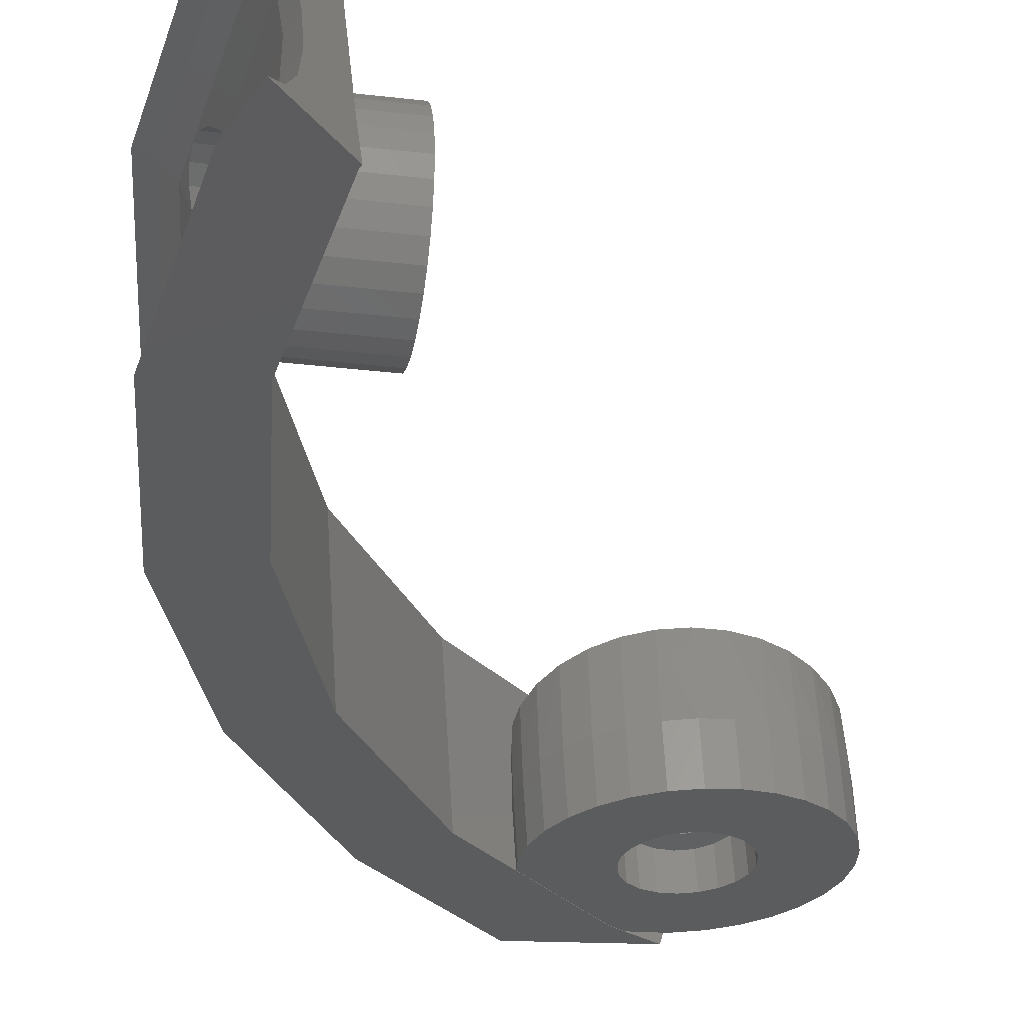
<metadata>
{"format":"stl","ext":"stl","renderer":"f3d","projection":"perspective","resolution":1024,"background":"white","views":[{"elev":-29.8,"azim":3.1,"up":"+Z"}]}
</metadata>
<code>
# stl→obj: 404 verts, 816 faces
v -41.54 -14.2 19.77
v -43.44 -14.62 20.42
v -46.73 14.46 20.43
v -34.2 -42.39 20.77
v -25.95 -35.72 21.29
v -31.43 -47.1 20.89
v -33.7 -12.47 21
v -36.74 14.54 21.01
v -34.12 41.59 21.35
v -25.94 67.5 22
v -18.7 99.18 22.64
v -12.56 91.13 22.94
v -1.714 103.4 23.66
v -20.68 96.95 22.51
v -35.09 71.5 21.5
v -43.9 43.59 20.79
v -32.41 -41.59 20.11
v -39.83 -13.84 17.7
v -44.77 14.48 19.78
v -30.81 -40.9 18.04
v -41.99 43.21 20.14
v -33.3 70.74 20.83
v -19.08 95.84 21.83
v -16.15 99.64 22.16
v -19.27 93.73 3.299
v -6.635 96.65 3.292
v -19.53 93.65 3.211
v -16.87 94.92 5.609
v -16.86 94.93 5.618
v -16.79 94.98 5.757
v -14.26 96.47 9.032
v -14.09 96.62 9.459
v -12.67 97.92 12.97
v -12.61 98.13 13.69
v -12.38 99.05 16.82
v -12.61 99.19 17.53
v -13.42 99.68 20.02
v -13.89 99.69 20.45
v -15.64 99.73 22.06
v -21.9 92.87 2.377
v -12.1 91.19 15.02
v -8.921 94.12 4.088
v -6.587 97.32 13.75
v -9.027 94 3.967
v -10.02 92.83 3.108
v -11.4 91.27 2.978
v -11.4 91.27 3.017
v -19.98 77.03 11.96
v -24.78 67.63 2.036
v -19.53 76.91 2.445
v -19.94 76.86 9.433
v -20.01 77.28 15.27
v -19.92 77.72 18.06
v -32.96 41.72 1.381
v -35.58 14.68 1.043
v -33.79 -9.24 16.38
v -33.06 -12.39 10.08
v -33.79 -8.379 14.73
v -33.73 -7.811 12.71
v -33.47 -7.973 8.558
v -33.62 -7.674 10.62
v -33.27 -8.697 6.607
v -33.04 -9.812 4.853
v -32.79 -11.27 3.375
v -32.53 -12.33 1.035
v -32.63 -12.34 2.674
v -31.58 -18.82 21
v -28.87 -25.97 15.69
v -29.33 -24.91 17.44
v -28.28 -26.27 7.563
v -28.22 -26.81 9.582
v -24.2 -38.14 5.643
v -28.8 -24.07 4.075
v -28.47 -25.34 5.7
v -23.95 -38.11 1.358
v -32.39 -12.98 2.236
v -31.73 -14.83 1.487
v -31.05 -16.79 1.16
v -30.39 -18.78 1.27
v -29.24 -22.5 2.76
v -28.3 -26.94 11.67
v -28.52 -26.66 13.73
v -29.88 -23.52 18.92
v -30.5 -21.86 20.06
v -31.17 -20.01 20.81
v -32.66 -14.23 13.64
v -32.51 -14.77 14.12
v -32.79 -13.55 12.04
v -29.78 -20.71 1.811
v -29.22 -43.63 18.11
v -30.34 -45.12 20.21
v -30.18 -44.92 19.92
v -29.11 -43.54 17.76
v -23.64 -38.64 1.373
v -31.23 -46.74 20.77
v -28.23 -42.84 14.93
v -28.16 -42.84 14.55
v -27.53 -42.87 11.13
v -27.5 -42.96 10.71
v -27.23 -43.72 7.313
v -27.25 -43.94 6.847
v -27.37 -45.27 4.043
v -27.48 -45.65 3.623
v -27.93 -47.27 1.827
v -28.15 -47.79 1.625
v -28.83 -49.42 0.9964
v -43.03 14.51 17.71
v -38.77 -13.62 14.99
v -38.62 -13.35 14.55
v -38.19 -18.72 17.74
v -38.67 -16.86 17.38
v -37.48 -20.57 17.52
v -36.69 -22.02 16.83
v -29.64 -40.43 14.86
v -38.78 -13.66 15.07
v -38.87 -15.11 16.46
v -38.67 -16.85 17.38
v -40.27 42.9 18.06
v -31.69 70.1 18.75
v -17.64 94.91 19.74
v -33.93 71.63 1.53
v -32.22 70.86 2.388
v -42.28 -14.48 0.4523
v -45.56 14.6 0.4607
v -33.03 -42.25 0.8005
v -42.74 43.73 0.8253
v -16.57 94.31 16.55
v -16.04 94.11 12.74
v -16.13 94.36 8.908
v -30.86 70.2 4.632
v -19.29 74.78 2.444
v -18.23 71.61 2.484
v -8.747 93.41 3.187
v -5.486 94.13 3.381
v -2.147 94.15 3.576
v -8.225 83.19 3.147
v 1.124 93.48 3.762
v -4.743 84.97 3.362
v 4.186 92.14 3.931
v -2.779 84.99 3.477
v 6.902 90.2 4.076
v 0.7381 83.28 3.67
v 9.156 87.73 4.191
v 1.979 81.7 3.731
v 10.85 84.84 4.27
v 2.716 79.81 3.761
v 11.91 81.67 4.309
v 2.883 77.78 3.757
v 12.28 78.35 4.308
v 1.503 74.02 3.651
v 11.96 75.02 4.267
v 0.07749 72.62 3.558
v 10.95 71.83 4.186
v -3.622 71.39 3.334
v 9.304 68.92 4.07
v 7.089 66.42 3.924
v 4.403 64.43 3.754
v 1.363 63.05 3.567
v -1.897 62.33 3.372
v -5.236 62.3 3.178
v -8.508 62.97 2.992
v -11.57 64.31 2.822
v -14.29 66.26 2.677
v -16.54 68.73 2.563
v -9.799 75.67 3.003
v -10.26 77.65 2.99
v -8.799 73.92 3.05
v 2.467 75.79 3.719
v -7.345 72.54 3.125
v -5.567 71.68 3.223
v -1.683 71.72 3.449
v -0.8964 84.41 3.582
v -6.614 84.35 3.249
v -10.13 79.68 3.012
v -9.433 81.59 3.065
v -5.811 94.84 4.088
v -6.393 97.36 13.75
v -19.09 75.36 18.73
v -15.13 70.25 20.3
v -17.39 72.6 19.55
v -12.41 68.41 20.94
v -9.349 67.17 21.45
v -6.076 66.58 21.8
v -8.658 81.06 17.87
v -8.648 82.87 17.39
v -1.3 79.51 18.72
v -2.765 78.37 18.93
v 6.241 70.77 21.45
v 11.41 82.4 18.73
v 11.09 79.17 19.55
v 11.02 85.61 17.87
v 9.961 88.66 17
v 8.263 91.42 16.18
v 6.004 93.77 15.43
v 3.283 95.61 14.79
v 0.219 96.85 14.28
v -3.054 97.44 13.93
v -2.737 66.66 21.98
v -7.856 79.44 18.34
v -7.83 84.51 17.02
v -6.366 85.65 16.81
v -4.544 86.07 16.81
v -4.586 77.95 18.93
v 3.559 68.8 21.8
v -0.4821 81.15 18.34
v 8.45 73.23 20.94
v -2.727 85.69 17.02
v -1.274 84.58 17.39
v -0.4728 82.95 17.87
v 10.09 76.07 20.3
v -6.403 78.33 18.72
v 0.522 67.41 21.98
v -19.7 74.74 9.432
v -23.55 -9.138 3.375
v -23.15 -10.85 2.236
v -23.88 -7.697 4.853
v -24.14 -6.588 6.607
v -24.31 -5.858 8.558
v -24.38 -5.539 10.62
v -24.35 -5.646 12.71
v -24.23 -6.173 14.73
v -33.76 -9.347 16.59
v -24.02 -7.098 16.59
v -31.76 -18.03 21.13
v -32.23 -15.99 21.02
v -32.68 -14.03 20.48
v -33.1 -12.21 19.53
v -33.47 -10.63 18.22
v -32.64 -14.23 13.64
v -23.06 -11.25 11.93
v -22.89 -11.98 13.64
v -33.78 -13.72 11.93
v -33.61 -14.45 13.64
v -22.57 -13.36 14.86
v -33.29 -15.83 14.86
v -22.01 -15.78 21.13
v -21.55 -17.79 20.81
v -21.11 -19.69 20.06
v -20.72 -21.4 18.92
v -20.38 -22.84 17.44
v -20.13 -23.95 15.69
v -19.96 -24.68 13.73
v -19.89 -25 11.67
v -19.91 -24.89 9.582
v -20.03 -24.37 7.563
v -20.25 -23.44 5.7
v -20.54 -22.16 4.075
v -20.91 -20.58 2.76
v -21.33 -18.76 1.811
v -21.78 -16.79 1.27
v -22.25 -14.76 1.16
v -22.71 -12.75 1.487
v -31.34 -41.46 1.668
v -29.99 -40.81 3.921
v -29.2 -40.38 7.222
v -29.07 -40.25 11.06
v -34.25 -11.67 13.33
v -38.61 -13.33 14.52
v -38.5 -12.65 13.33
v -34.05 -12.57 15.07
v -41.76 14.54 14.53
v -35.14 -23.92 14.65
v -34.83 -24.41 13.79
v -34.67 -24.56 13.1
v -36.59 -22.21 16.73
v -35.61 -23.52 15.45
v -32.06 -21.17 16.73
v -32.47 -19.41 17.52
v -32.91 -17.5 17.74
v -33.34 -15.62 17.38
v -33.73 -13.93 16.46
v -39.02 42.71 14.88
v -30.51 69.69 15.57
v -40.91 43.34 1.692
v -40.46 -14.08 1.324
v -43.7 14.61 1.333
v -29.93 69.56 11.77
v -30.06 69.74 7.927
v -39.45 43 3.945
v -18.64 71.56 9.472
v -16.95 68.68 9.551
v -14.69 66.21 9.665
v -11.98 64.26 9.81
v -8.915 62.93 9.979
v -5.644 62.25 10.17
v -2.304 62.28 10.36
v 0.9562 63 10.56
v 3.996 64.38 10.74
v 6.682 66.37 10.91
v 8.897 68.87 11.06
v 10.54 71.78 11.17
v 11.55 74.97 11.25
v 11.87 78.3 11.3
v 11.99 79.88 9.067
v 11.61 83.09 8.207
v 10.54 86.14 7.346
v 8.845 88.9 6.522
v 6.586 91.25 5.772
v 3.865 93.09 5.129
v 0.8012 94.33 4.62
v -2.472 94.92 4.268
v -10.52 81.35 9.397
v -10.67 79.45 9.884
v -10.24 77.6 10.39
v -9.789 83.13 8.976
v -8.557 84.63 8.659
v -6.929 85.72 8.473
v -5.049 86.3 8.435
v -3.085 86.32 8.548
v -1.211 85.77 8.803
v 0.4062 84.72 9.176
v 1.623 83.24 9.635
v 2.331 81.48 10.14
v 2.468 79.58 10.64
v 2.022 77.72 11.1
v 1.031 76.06 11.47
v -0.415 74.75 11.73
v -2.189 73.91 11.84
v -4.132 73.61 11.8
v -6.073 73.87 11.62
v -7.838 74.68 11.3
v -9.271 75.96 10.88
v -7.391 77.43 10.61
v -8.192 79.05 10.14
v -5.937 76.31 10.99
v -4.12 75.93 11.2
v -2.299 76.35 11.2
v -0.8344 77.49 10.99
v -0.01635 79.13 10.61
v -0.007037 80.94 10.14
v -0.8083 82.56 9.667
v -2.261 83.67 9.288
v -4.078 84.06 9.079
v -5.9 83.64 9.079
v -7.364 82.49 9.288
v -8.182 80.86 9.667
v -21.2 -19.29 10.37
v -21.22 -19.22 12.23
v -21.37 -18.56 8.652
v -21.42 -18.37 13.89
v -23.05 -11.32 10.06
v -22.85 -12.17 8.407
v -23.72 -8.38 18.22
v -23.36 -9.963 19.53
v -22.94 -11.78 20.48
v -22.48 -13.75 21.02
v -22.51 -13.63 7.297
v -22.17 -15.12 15.34
v -22.1 -15.42 6.949
v -21.69 -17.18 7.433
v -21.75 -16.91 15
v -33.76 -13.79 10.06
v -34.33 -11.32 11.39
v -34.28 -11.53 9.438
v -34.11 -12.3 7.635
v -33.57 -14.64 8.407
v -33.82 -13.55 6.144
v -33.23 -16.11 7.297
v -33.44 -15.17 5.097
v -33.02 -17.02 4.588
v -32.82 -17.9 6.949
v -32.57 -18.94 4.661
v -32.41 -19.66 7.433
v -32.16 -20.75 5.311
v -32.09 -21.04 8.652
v -31.8 -22.29 6.48
v -31.92 -21.77 10.37
v -31.54 -23.43 8.062
v -31.94 -21.7 12.23
v -31.39 -24.06 9.919
v -31.38 -24.13 11.89
v -31.49 -23.64 13.79
v -31.73 -22.62 15.45
v -32.13 -20.85 13.89
v -32.47 -19.38 15
v -32.89 -17.59 15.34
v -39 -13.74 3.581
v -35.92 -21.62 5.311
v -35.5 -22.37 5.924
v -36.67 -19.89 4.661
v -37.77 -16.17 5.097
v -37.31 -18.02 4.588
v -38.03 -13.9 6.845
v -38.14 -13.53 6.885
v -38.02 -14.52 6.144
v -35.11 -23.06 6.48
v -34.85 -23.4 7.009
v -34.56 -24.13 8.062
v -34.38 -24.52 9.287
v -34.28 -24.73 9.919
v -34.23 -24.75 10.87
v -34.38 -24.83 11.89
v -38.24 -12.22 11.39
v -38.15 -12.26 10.89
v -38.12 -12.27 10.73
v -41.15 14.57 10.73
v -38.43 42.66 11.09
v -42.2 14.61 3.59
v -38.58 42.76 7.246
v -38.14 -13.23 7.635
v -38.03 -13.86 6.889
v -38.12 -13.52 7.297
v -38.16 -12.43 9.438
v -41.31 14.59 6.893
f 1 2 3
f 3 2 4
f 5 3 6
f 6 3 4
f 7 3 5
f 8 3 7
f 9 3 8
f 10 3 9
f 11 3 10
f 11 10 12
f 11 12 13
f 14 3 11
f 15 3 14
f 16 3 15
f 4 2 17
f 17 2 1
f 18 1 19
f 19 1 3
f 17 1 20
f 20 1 18
f 19 3 16
f 21 16 15
f 21 19 16
f 22 15 14
f 22 21 15
f 14 11 23
f 23 11 24
f 23 22 14
f 25 26 27
f 25 28 29
f 29 30 31
f 31 13 29
f 32 13 31
f 33 34 35
f 33 13 32
f 35 13 33
f 36 13 35
f 37 38 39
f 37 13 36
f 39 24 11
f 39 11 13
f 39 13 37
f 29 13 26
f 29 26 25
f 26 40 27
f 13 12 41
f 42 13 43
f 43 13 41
f 26 13 42
f 26 42 44
f 26 44 45
f 46 45 47
f 26 45 46
f 48 10 49
f 46 47 49
f 47 50 49
f 50 51 49
f 52 10 48
f 53 10 52
f 12 10 53
f 51 48 49
f 53 41 12
f 10 9 54
f 49 10 54
f 9 8 55
f 54 9 55
f 56 7 57
f 8 7 56
f 8 56 58
f 8 58 59
f 60 8 61
f 62 8 60
f 63 8 62
f 64 8 63
f 65 8 64
f 65 64 66
f 55 8 65
f 59 61 8
f 67 7 5
f 68 69 5
f 70 71 72
f 73 74 75
f 65 66 76
f 65 76 77
f 65 78 75
f 65 77 78
f 78 79 75
f 80 73 75
f 75 74 72
f 74 70 72
f 72 71 5
f 71 81 5
f 81 82 5
f 82 68 5
f 69 83 5
f 83 84 5
f 84 85 5
f 85 67 5
f 86 7 87
f 57 7 86
f 57 86 88
f 79 89 75
f 89 80 75
f 67 87 7
f 90 91 92
f 93 94 90
f 90 5 91
f 95 91 5
f 96 94 93
f 97 94 96
f 98 94 97
f 99 100 98
f 100 94 98
f 101 102 100
f 102 94 100
f 103 94 102
f 104 94 103
f 105 94 104
f 72 5 90
f 106 94 105
f 94 72 90
f 5 6 95
f 6 4 95
f 4 17 95
f 95 17 91
f 91 17 92
f 17 20 92
f 92 20 90
f 18 107 108
f 108 107 109
f 107 18 19
f 18 110 20
f 18 111 110
f 110 112 20
f 20 113 114
f 113 20 112
f 18 108 115
f 18 115 116
f 18 116 117
f 18 117 111
f 107 19 21
f 90 20 93
f 20 114 93
f 93 114 96
f 118 21 22
f 118 107 21
f 119 22 23
f 119 118 22
f 23 39 120
f 120 39 38
f 39 23 24
f 120 119 23
f 40 121 27
f 27 121 122
f 25 27 122
f 123 124 125
f 125 124 126
f 55 126 121
f 49 121 40
f 46 40 26
f 54 121 49
f 55 121 54
f 125 126 55
f 65 125 55
f 75 125 65
f 125 75 94
f 125 94 106
f 49 40 46
f 37 120 38
f 120 37 127
f 127 37 36
f 35 127 36
f 127 35 128
f 128 35 34
f 33 128 34
f 129 128 32
f 32 128 33
f 31 129 32
f 31 30 129
f 130 129 29
f 29 129 30
f 122 130 28
f 28 130 29
f 25 122 28
f 131 50 132
f 132 50 47
f 132 47 45
f 132 45 133
f 132 133 134
f 132 134 135
f 136 135 137
f 138 137 139
f 140 139 141
f 142 141 143
f 144 143 145
f 146 145 147
f 148 147 149
f 150 149 151
f 152 151 153
f 154 153 155
f 132 155 156
f 132 156 157
f 132 157 158
f 132 158 159
f 132 159 160
f 132 160 161
f 132 161 162
f 132 162 163
f 132 163 164
f 165 132 166
f 167 132 165
f 148 149 168
f 169 132 167
f 170 132 169
f 152 153 171
f 132 170 155
f 170 154 155
f 171 153 154
f 150 151 152
f 168 149 150
f 146 147 148
f 142 143 144
f 172 141 142
f 144 145 146
f 138 139 140
f 173 137 138
f 132 135 136
f 174 132 175
f 132 136 175
f 166 132 174
f 136 137 173
f 140 141 172
f 133 45 44
f 44 42 133
f 133 42 176
f 42 43 176
f 176 43 177
f 41 53 178
f 179 41 180
f 180 41 178
f 181 41 179
f 182 41 181
f 183 41 182
f 184 41 183
f 184 185 41
f 186 187 188
f 189 41 190
f 191 41 189
f 192 41 191
f 193 41 192
f 194 41 193
f 195 41 194
f 196 41 195
f 197 41 196
f 177 41 197
f 43 41 177
f 198 199 183
f 199 184 183
f 185 200 41
f 201 202 41
f 187 203 204
f 205 188 206
f 207 41 202
f 208 209 210
f 190 41 207
f 190 208 210
f 210 209 206
f 207 208 190
f 209 205 206
f 205 186 188
f 188 187 204
f 203 211 212
f 204 203 212
f 212 211 198
f 211 199 198
f 200 201 41
f 213 178 52
f 52 178 53
f 48 213 52
f 51 213 48
f 213 51 131
f 131 51 50
f 66 64 76
f 76 64 214
f 76 214 215
f 64 63 214
f 214 63 216
f 63 62 216
f 216 62 217
f 60 218 62
f 62 218 217
f 61 219 60
f 60 219 218
f 59 220 61
f 61 220 219
f 58 221 59
f 59 221 220
f 222 223 56
f 56 223 221
f 56 221 58
f 67 224 87
f 87 224 225
f 87 225 226
f 87 226 227
f 87 227 228
f 87 228 222
f 87 222 56
f 88 56 57
f 229 56 88
f 87 56 229
f 88 230 231
f 88 86 232
f 232 230 88
f 233 232 86
f 229 88 231
f 86 87 233
f 231 87 229
f 234 87 231
f 235 87 234
f 233 87 235
f 224 67 85
f 236 224 237
f 237 224 85
f 237 85 84
f 238 237 84
f 238 84 83
f 239 238 83
f 239 83 69
f 240 239 69
f 240 69 68
f 241 240 68
f 241 68 82
f 242 241 82
f 242 82 81
f 243 242 81
f 243 81 71
f 244 243 71
f 244 71 70
f 245 244 70
f 245 70 74
f 246 245 74
f 74 73 247
f 246 74 247
f 80 248 73
f 73 248 247
f 89 249 80
f 80 249 248
f 79 250 89
f 89 250 249
f 78 251 79
f 79 251 250
f 77 252 78
f 78 252 251
f 76 215 77
f 77 215 252
f 75 72 94
f 253 125 106
f 105 253 106
f 104 253 105
f 253 104 254
f 254 104 103
f 102 254 103
f 254 102 255
f 255 102 101
f 100 255 101
f 255 100 256
f 256 100 99
f 98 256 99
f 114 256 97
f 97 256 98
f 96 114 97
f 257 109 258
f 108 109 257
f 259 257 258
f 257 260 108
f 260 115 108
f 109 107 258
f 258 107 261
f 261 107 118
f 262 263 114
f 114 263 264
f 114 264 256
f 113 265 114
f 114 265 266
f 266 262 114
f 267 265 268
f 268 265 113
f 268 113 112
f 268 112 269
f 269 112 110
f 269 110 270
f 270 110 111
f 270 111 117
f 271 270 116
f 116 270 117
f 260 271 115
f 115 271 116
f 272 118 119
f 272 261 118
f 273 119 120
f 273 272 119
f 127 273 120
f 121 126 122
f 122 274 130
f 122 126 274
f 275 123 125
f 253 275 125
f 126 124 274
f 274 124 276
f 124 123 276
f 276 123 275
f 277 273 127
f 128 277 127
f 128 278 277
f 129 278 128
f 129 130 278
f 130 279 278
f 130 274 279
f 213 131 280
f 280 131 132
f 280 132 281
f 281 132 164
f 281 164 282
f 282 164 163
f 283 282 163
f 162 283 163
f 284 283 162
f 161 284 162
f 285 284 161
f 160 285 161
f 286 285 160
f 159 286 160
f 287 286 159
f 158 287 159
f 288 287 158
f 157 288 158
f 289 288 157
f 156 289 157
f 290 289 156
f 155 290 156
f 291 290 155
f 153 291 155
f 292 291 153
f 151 292 153
f 293 292 151
f 149 293 151
f 189 293 149
f 189 149 294
f 294 149 147
f 147 145 295
f 189 294 147
f 191 189 147
f 191 147 295
f 145 296 295
f 145 297 296
f 143 297 145
f 143 298 297
f 141 298 143
f 141 299 298
f 139 299 141
f 139 300 299
f 137 300 139
f 135 301 137
f 137 301 300
f 135 134 301
f 134 176 301
f 134 133 176
f 174 302 303
f 166 174 303
f 166 303 304
f 165 166 304
f 175 305 302
f 174 175 302
f 136 306 305
f 175 136 305
f 173 307 306
f 136 173 306
f 138 308 307
f 173 138 307
f 140 309 308
f 138 140 308
f 172 310 309
f 140 172 309
f 142 311 310
f 172 142 310
f 312 311 144
f 144 311 142
f 313 312 146
f 146 312 144
f 313 146 314
f 314 146 148
f 314 148 315
f 315 148 168
f 315 168 316
f 316 168 150
f 316 150 317
f 317 150 152
f 317 152 318
f 318 152 171
f 318 171 319
f 319 171 154
f 319 154 320
f 320 154 170
f 320 170 321
f 321 170 169
f 321 169 322
f 322 169 167
f 304 322 167
f 165 304 167
f 176 177 301
f 301 177 197
f 301 197 300
f 300 197 196
f 300 196 299
f 299 196 195
f 299 195 298
f 298 195 194
f 297 298 194
f 193 297 194
f 296 297 193
f 192 296 193
f 295 296 192
f 191 295 192
f 189 190 293
f 190 292 293
f 190 210 292
f 210 291 292
f 210 206 291
f 206 290 291
f 206 188 290
f 188 289 290
f 188 204 289
f 204 288 289
f 204 212 288
f 212 287 288
f 212 198 287
f 198 183 286
f 198 286 287
f 183 285 286
f 183 182 285
f 182 283 284
f 181 283 182
f 182 284 285
f 181 282 283
f 179 282 181
f 179 281 282
f 180 281 179
f 180 280 281
f 178 280 180
f 178 213 280
f 184 199 323
f 324 184 323
f 211 325 199
f 199 325 323
f 203 326 211
f 211 326 325
f 187 327 203
f 203 327 326
f 186 328 187
f 187 328 327
f 205 329 186
f 186 329 328
f 209 330 205
f 205 330 329
f 209 208 330
f 330 208 331
f 331 208 207
f 332 331 207
f 332 207 202
f 333 332 202
f 333 202 201
f 334 333 201
f 334 201 200
f 335 334 200
f 335 200 185
f 336 335 185
f 336 185 184
f 324 336 184
f 239 240 241
f 243 239 242
f 242 239 241
f 244 239 243
f 245 239 244
f 246 239 245
f 247 239 246
f 248 239 247
f 249 239 248
f 337 239 249
f 337 338 239
f 339 337 250
f 338 340 239
f 341 342 216
f 230 341 217
f 231 230 218
f 221 239 220
f 223 239 221
f 343 239 223
f 344 239 343
f 345 239 344
f 346 239 345
f 236 239 346
f 237 239 236
f 238 239 237
f 342 347 214
f 234 231 219
f 220 234 219
f 220 239 234
f 219 231 218
f 218 230 217
f 348 234 239
f 217 341 216
f 216 342 214
f 349 350 251
f 214 347 215
f 351 348 239
f 215 349 252
f 251 350 250
f 350 339 250
f 250 337 249
f 347 349 215
f 349 251 252
f 340 351 239
f 228 343 222
f 222 343 223
f 228 227 344
f 343 228 344
f 227 226 345
f 344 227 345
f 226 225 346
f 345 226 346
f 225 224 236
f 346 225 236
f 352 341 230
f 232 352 230
f 269 270 268
f 268 270 271
f 268 271 260
f 268 260 257
f 235 257 353
f 232 353 354
f 352 354 355
f 356 355 357
f 358 359 360
f 361 360 362
f 363 362 364
f 365 364 366
f 367 366 368
f 369 368 370
f 268 370 371
f 268 371 372
f 268 372 373
f 268 373 267
f 369 268 374
f 367 368 369
f 268 369 370
f 365 366 367
f 356 359 358
f 358 360 361
f 356 357 359
f 375 268 376
f 352 355 356
f 232 354 352
f 233 353 232
f 235 353 233
f 268 257 235
f 376 268 235
f 374 268 375
f 361 362 363
f 363 364 365
f 234 348 235
f 235 348 376
f 377 275 253
f 254 377 253
f 378 254 379
f 380 254 378
f 377 254 380
f 381 377 382
f 383 384 385
f 377 381 385
f 377 385 384
f 382 377 380
f 379 254 386
f 386 254 255
f 386 255 387
f 387 255 388
f 388 255 389
f 389 255 390
f 390 255 256
f 390 256 391
f 264 392 256
f 256 392 391
f 393 353 257
f 259 393 257
f 258 261 259
f 393 261 394
f 259 261 393
f 394 261 395
f 395 261 396
f 396 261 272
f 371 392 372
f 372 392 264
f 372 264 263
f 372 263 373
f 373 263 262
f 373 262 266
f 373 266 267
f 267 266 265
f 397 272 273
f 397 396 272
f 277 397 273
f 274 276 279
f 276 275 398
f 398 275 377
f 279 276 398
f 277 399 397
f 278 399 277
f 278 279 399
f 279 398 399
f 302 305 303
f 303 305 306
f 303 306 307
f 303 307 308
f 335 308 309
f 333 309 310
f 332 310 311
f 331 311 312
f 330 313 314
f 329 314 315
f 328 315 316
f 327 316 317
f 326 317 318
f 325 318 319
f 303 319 320
f 303 320 321
f 303 321 322
f 303 322 304
f 325 303 323
f 326 318 325
f 303 325 319
f 327 317 326
f 331 313 330
f 330 314 329
f 331 312 313
f 324 303 336
f 332 311 331
f 333 310 332
f 334 309 333
f 335 309 334
f 303 308 335
f 336 303 335
f 323 303 324
f 329 315 328
f 328 316 327
f 348 351 376
f 376 351 375
f 340 374 351
f 351 374 375
f 338 369 340
f 340 369 374
f 337 367 338
f 338 367 369
f 339 365 337
f 337 365 367
f 339 350 363
f 365 339 363
f 350 349 361
f 363 350 361
f 349 347 358
f 361 349 358
f 358 347 342
f 356 358 342
f 356 342 341
f 352 356 341
f 370 390 371
f 371 390 391
f 371 391 392
f 390 370 389
f 389 370 368
f 389 368 388
f 388 368 387
f 387 368 366
f 387 366 386
f 379 386 366
f 378 379 364
f 364 379 366
f 378 364 362
f 380 378 362
f 380 362 360
f 382 380 360
f 382 360 359
f 381 382 359
f 359 357 385
f 381 359 385
f 357 355 400
f 401 357 402
f 402 357 400
f 383 357 401
f 385 357 383
f 355 354 403
f 400 355 403
f 394 395 354
f 354 395 403
f 394 354 353
f 394 353 393
f 398 377 404
f 404 377 384
f 404 384 396
f 384 402 396
f 396 402 400
f 396 400 403
f 403 395 396
f 402 384 401
f 401 384 383
f 397 404 396
f 399 404 397
f 399 398 404

</code>
